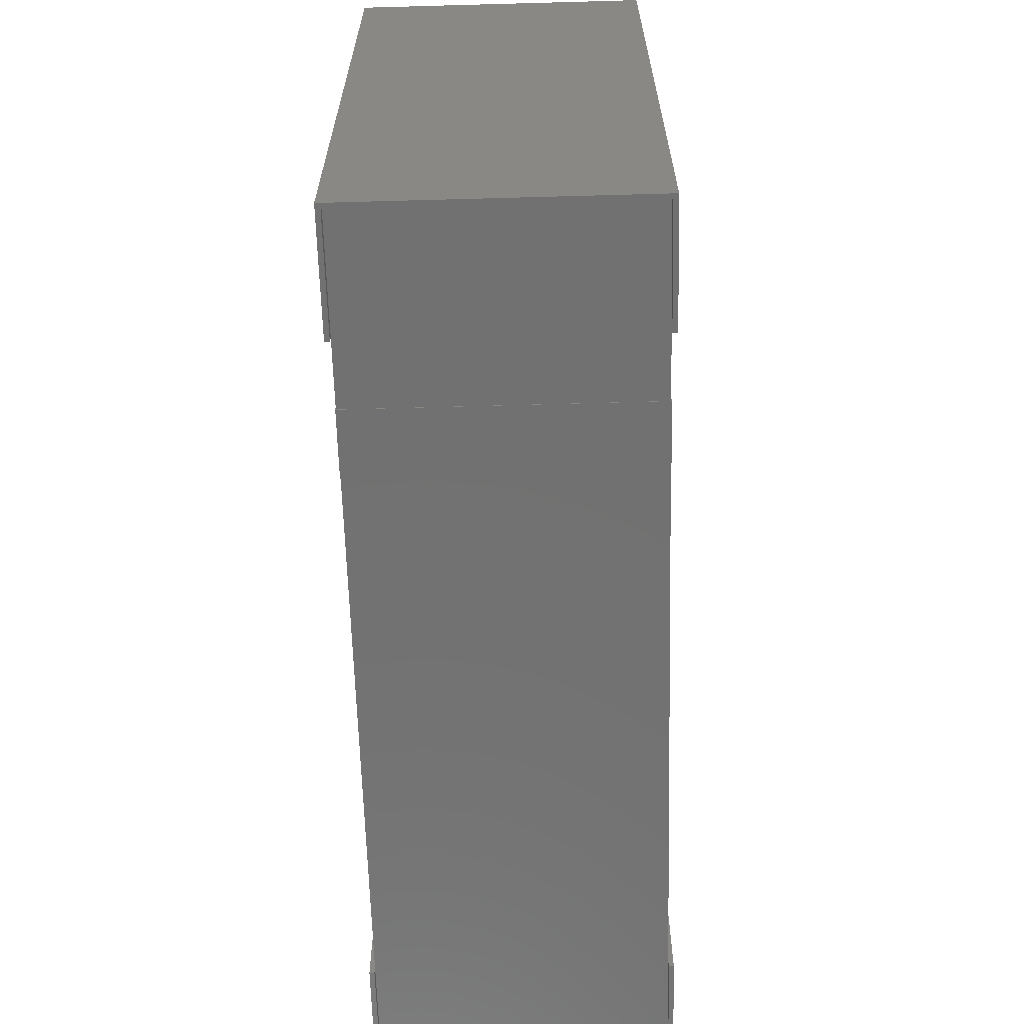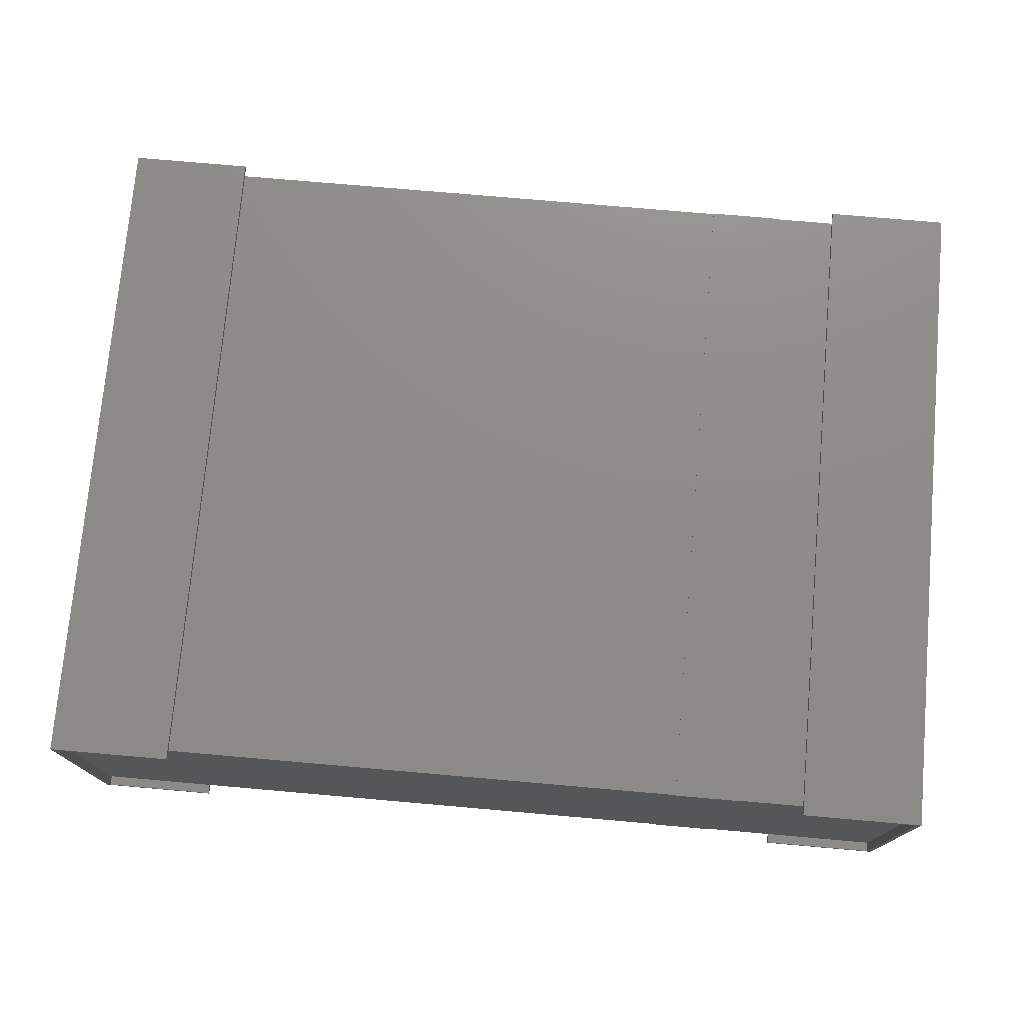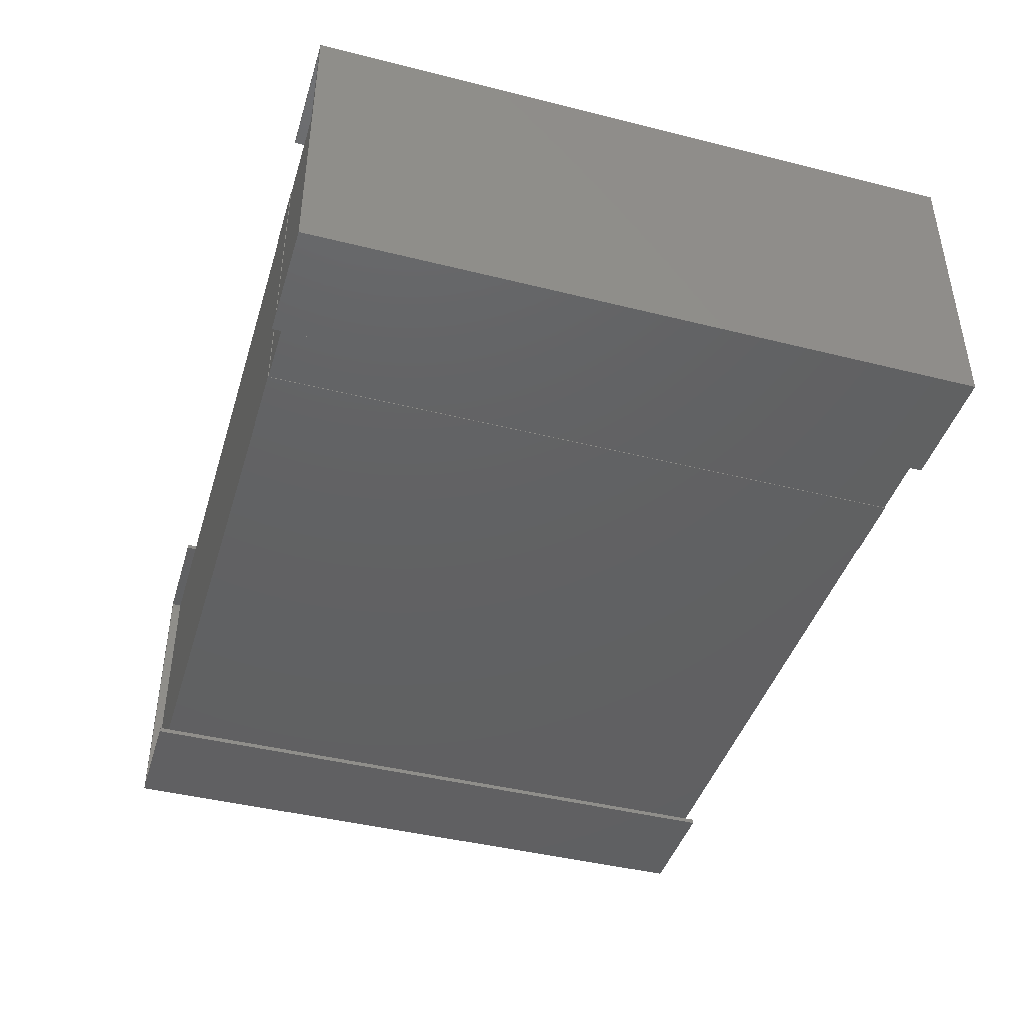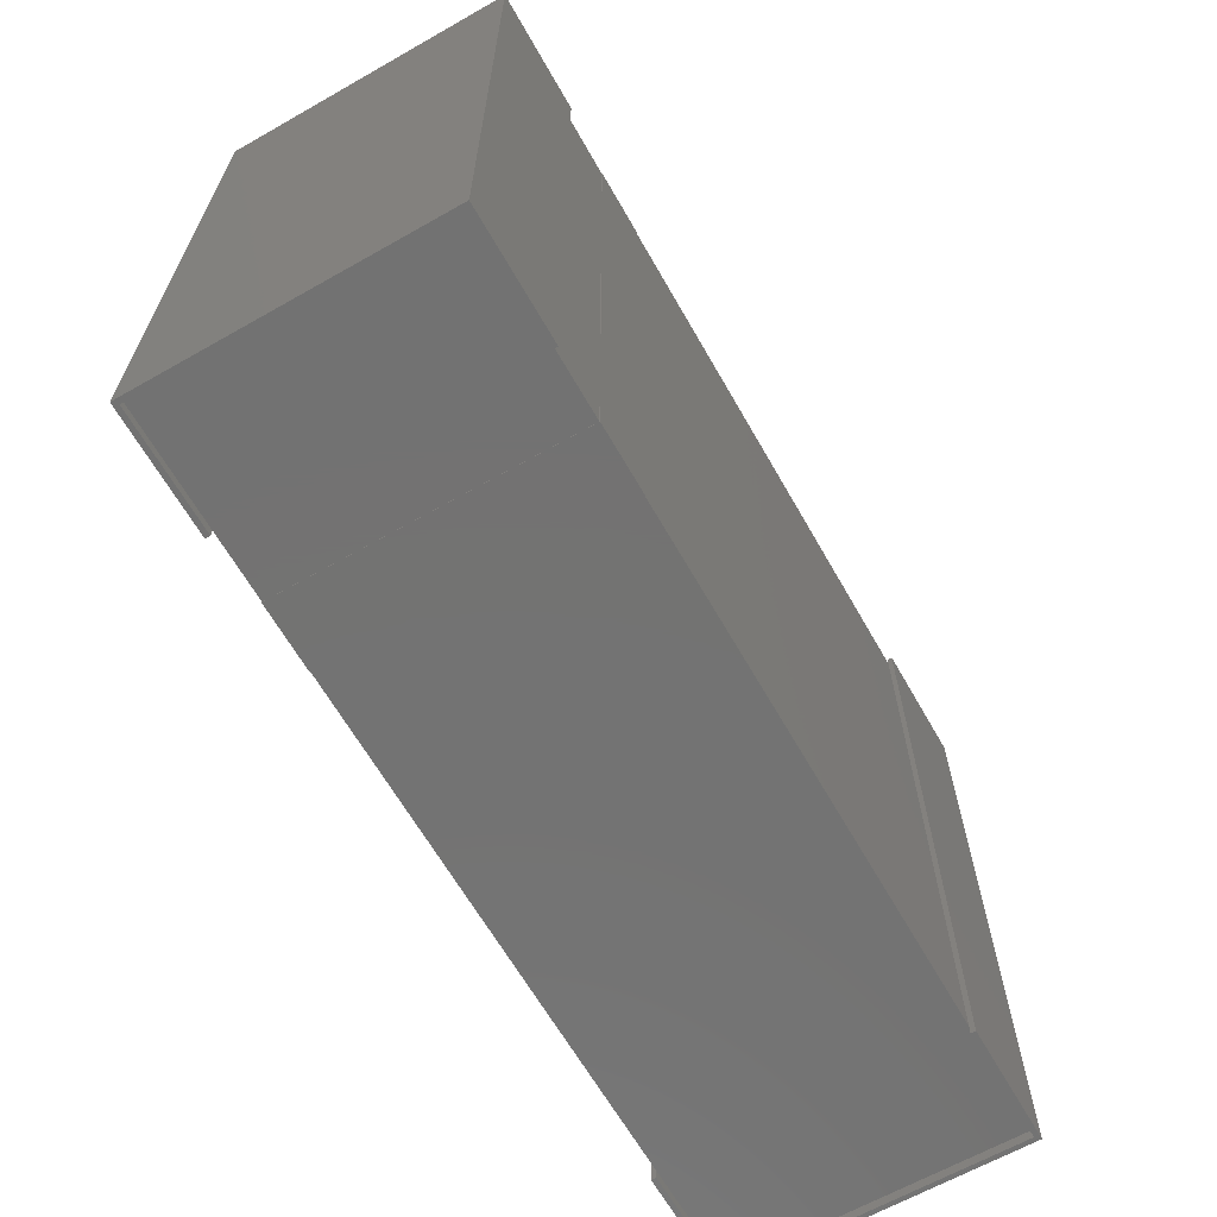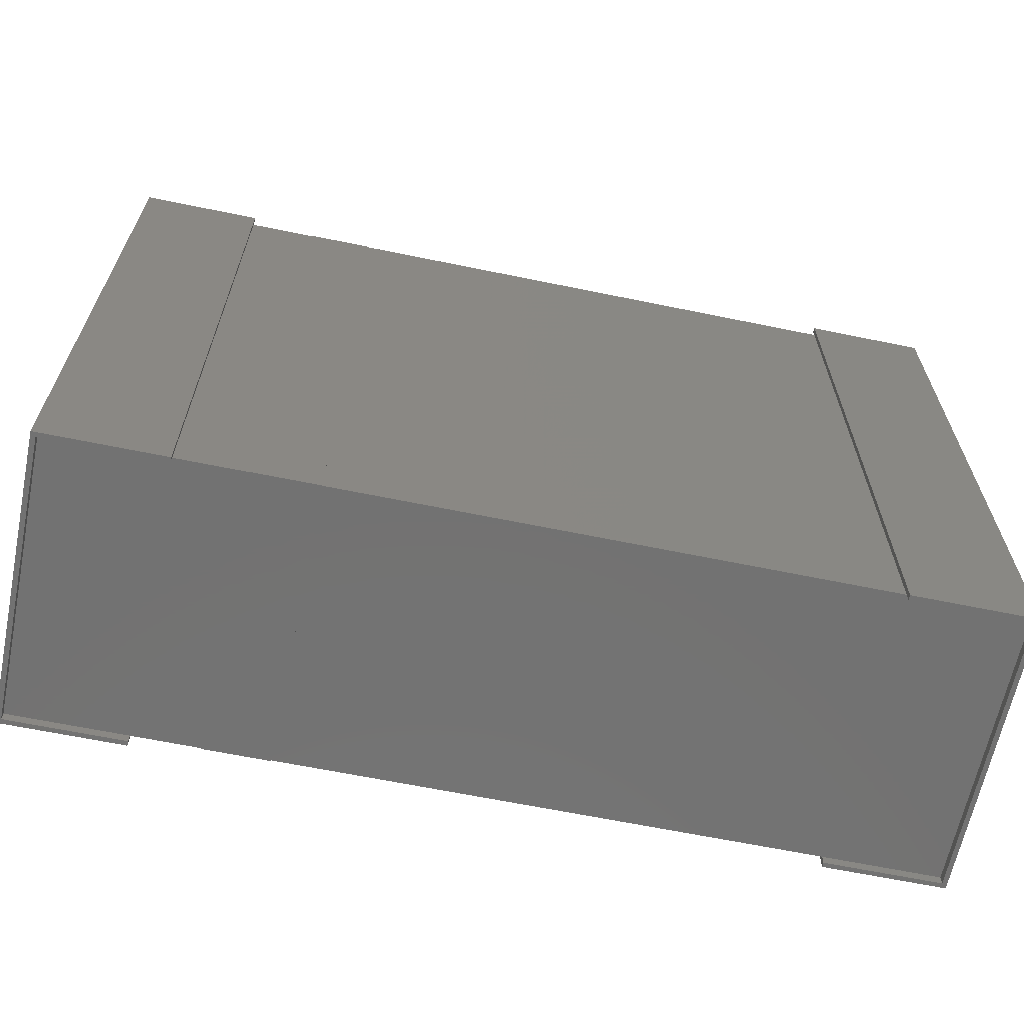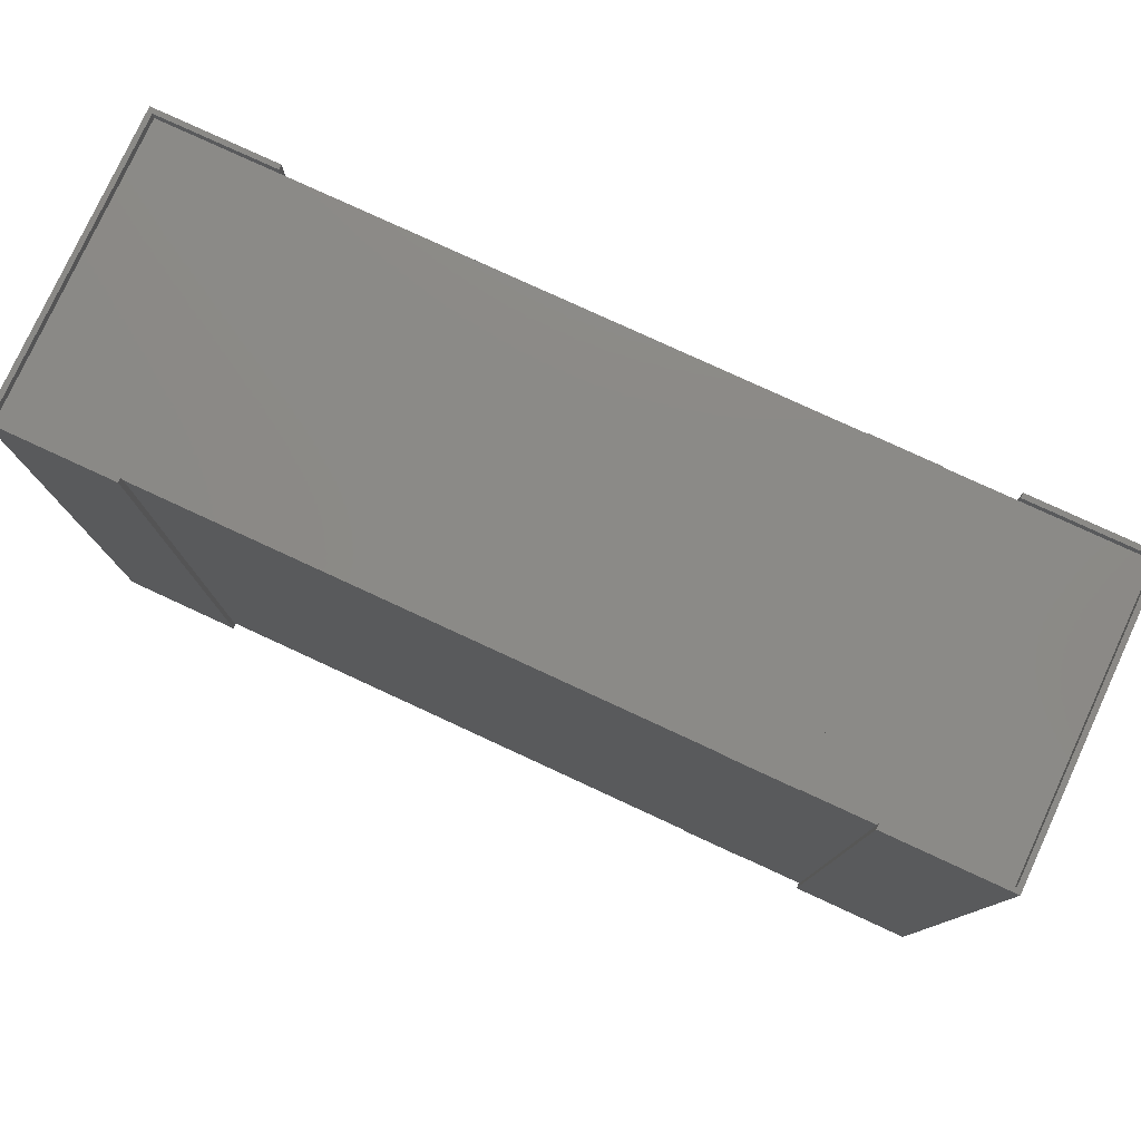
<metadata>
{"format":"stl","ext":"stl","renderer":"f3d","projection":"perspective","resolution":1024,"background":"white","views":[{"elev":-63.5,"azim":-88.4,"up":"+Y"},{"elev":75.0,"azim":-175.0,"up":"+Z"},{"elev":-43.0,"azim":-106.6,"up":"+Z"},{"elev":-64.8,"azim":-60.3,"up":"+Y"},{"elev":-64.5,"azim":-11.7,"up":"+Y"},{"elev":78.6,"azim":-155.2,"up":"+Y"}]}
</metadata>
<code>
# stl→obj: 56 verts, 100 faces
v 92 -67 1
v 92 67 60
v 92 -67 60
v 92 67 1
v -92 67 1
v -92 -67 60
v -92 67 60
v -92 -67 1
v -40.8 -67.1 0.9
v -54.4 -67.1 0.9
v -40.8 67.1 0.9
v -54.4 67.1 0.9
v -40.8 -67.1 60.1
v -40.8 67.1 60.1
v -54.4 -67.1 60.1
v -54.4 67.1 60.1
v -40.8 -67 1
v -54.4 -67 1
v -40.8 67 1
v -54.4 67 1
v -40.8 -67 60
v -40.8 67 60
v -54.4 -67 60
v -54.4 67 60
v 93 -69 0
v 93 69 61
v 93 -69 61
v 93 69 0
v 92 69 60
v 92 69 1
v 68 69 1
v 68 69 0
v 68 -69 1
v 68 -69 0
v 92 -69 1
v 92 -69 60
v 68 69 61
v 68 69 60
v 68 -69 61
v 68 -69 60
v -93 69 0
v -93 -69 61
v -93 69 61
v -93 -69 0
v -92 -69 60
v -92 -69 1
v -68 -69 1
v -68 -69 0
v -68 69 1
v -68 69 0
v -92 69 1
v -92 69 60
v -68 -69 61
v -68 -69 60
v -68 69 61
v -68 69 60
f 1 2 3
f 1 4 2
f 5 6 7
f 5 8 6
f 8 3 6
f 8 1 3
f 4 7 2
f 4 5 7
f 1 5 4
f 1 8 5
f 3 2 7
f 3 7 6
f 9 10 11
f 11 10 12
f 13 14 15
f 15 14 16
f 14 11 12
f 14 12 16
f 9 13 10
f 15 10 13
f 17 18 19
f 19 18 20
f 21 22 23
f 23 22 24
f 22 19 20
f 22 20 24
f 17 21 18
f 23 18 21
f 16 24 15
f 24 23 15
f 15 23 10
f 23 18 10
f 12 10 20
f 20 10 18
f 16 12 24
f 24 12 20
f 13 21 14
f 21 22 14
f 14 22 11
f 22 19 11
f 9 11 17
f 17 11 19
f 13 9 21
f 21 9 17
f 25 26 27
f 25 28 26
f 26 28 29
f 29 28 30
f 30 28 31
f 32 31 28
f 32 33 31
f 32 34 33
f 35 33 34
f 35 34 25
f 35 27 36
f 35 25 27
f 29 35 36
f 29 30 35
f 35 30 33
f 30 31 33
f 25 34 28
f 28 34 32
f 26 29 37
f 37 29 38
f 38 39 37
f 39 38 40
f 39 36 27
f 39 40 36
f 26 39 27
f 39 26 37
f 40 38 36
f 36 38 29
f 41 42 43
f 41 44 42
f 42 44 45
f 45 44 46
f 46 44 47
f 48 47 44
f 48 49 47
f 48 50 49
f 51 49 50
f 51 50 41
f 51 43 52
f 51 41 43
f 45 51 52
f 45 46 51
f 51 46 49
f 46 47 49
f 41 50 44
f 44 50 48
f 42 45 53
f 53 45 54
f 54 55 53
f 55 54 56
f 55 52 43
f 55 56 52
f 42 55 43
f 55 42 53
f 56 54 52
f 52 54 45

</code>
